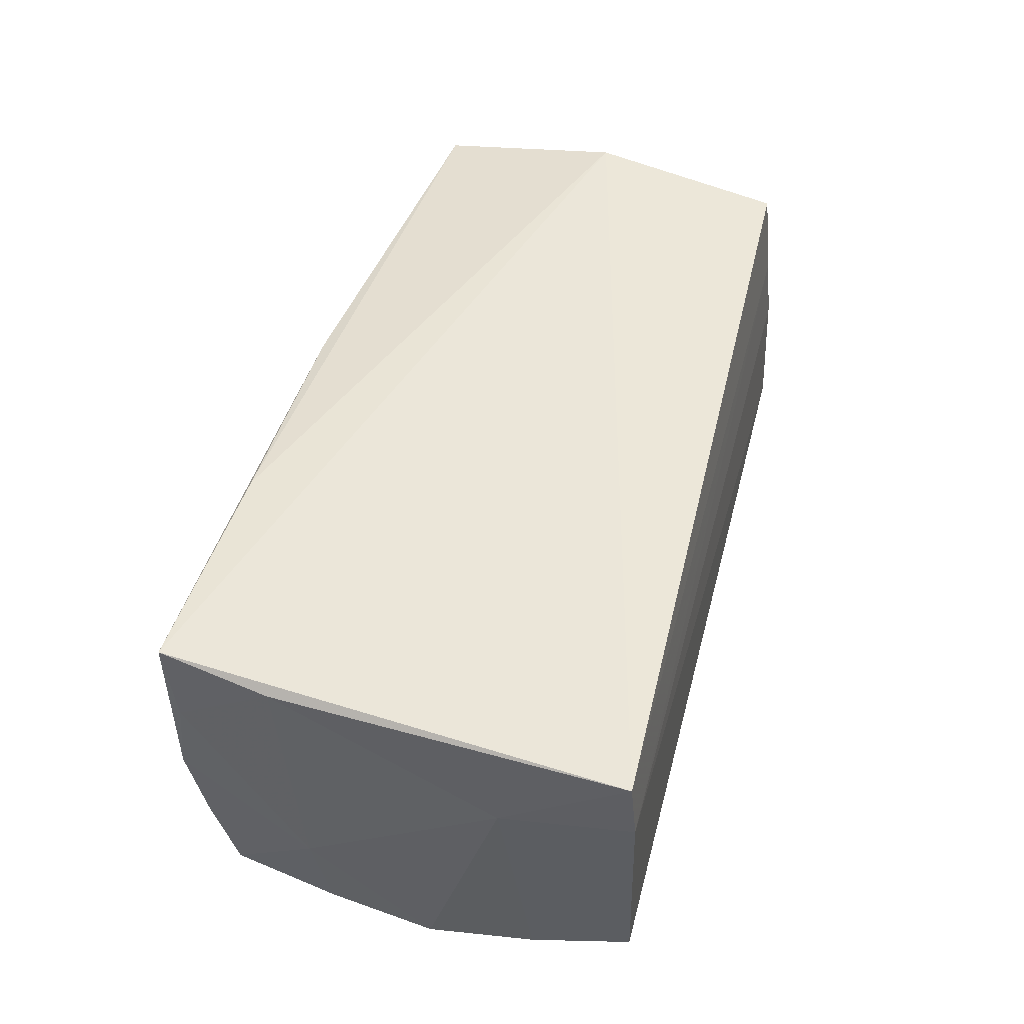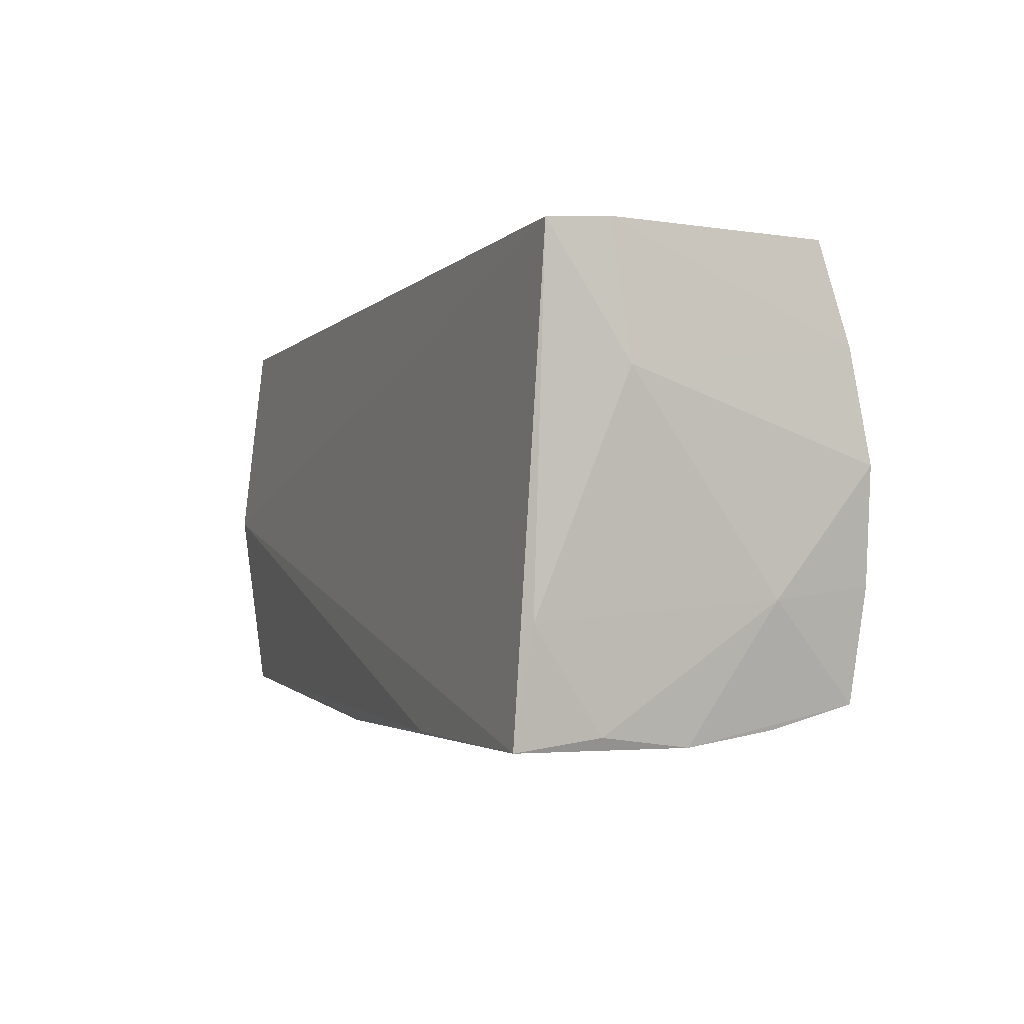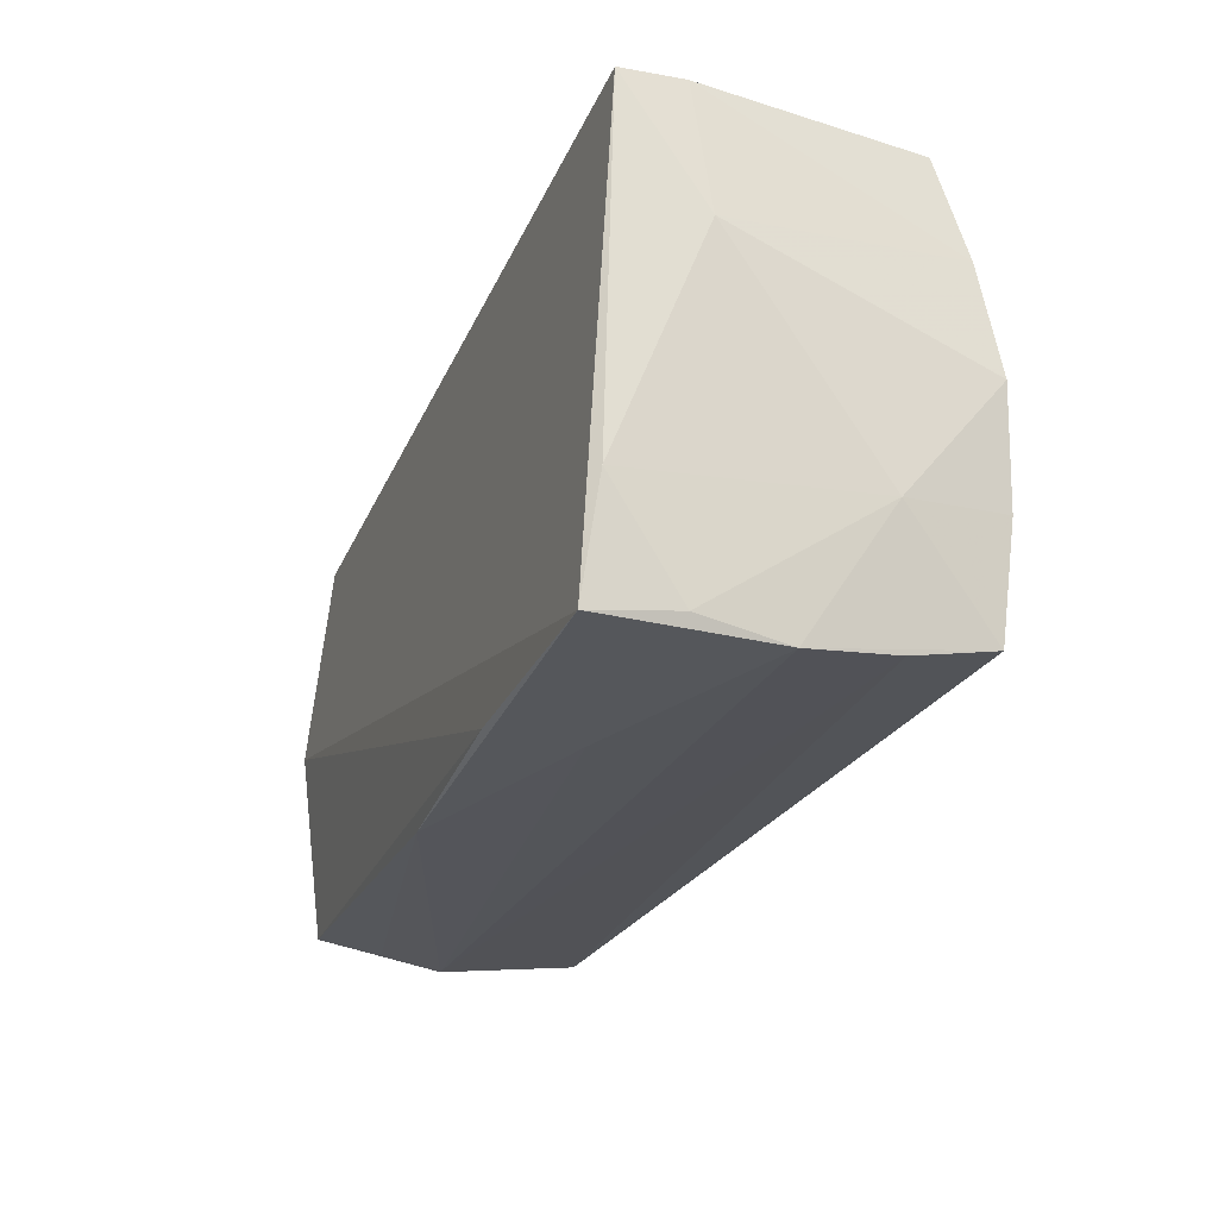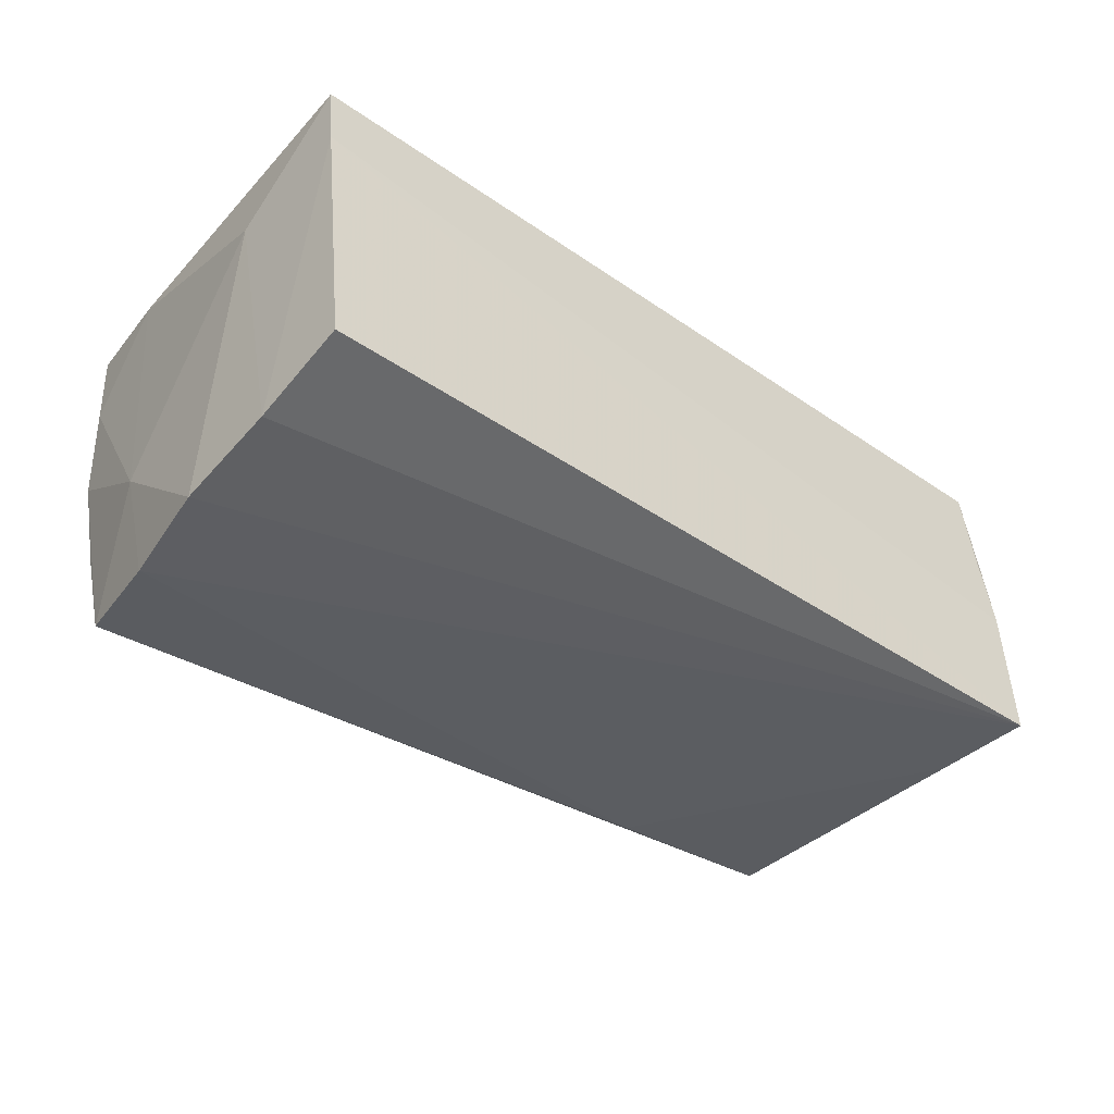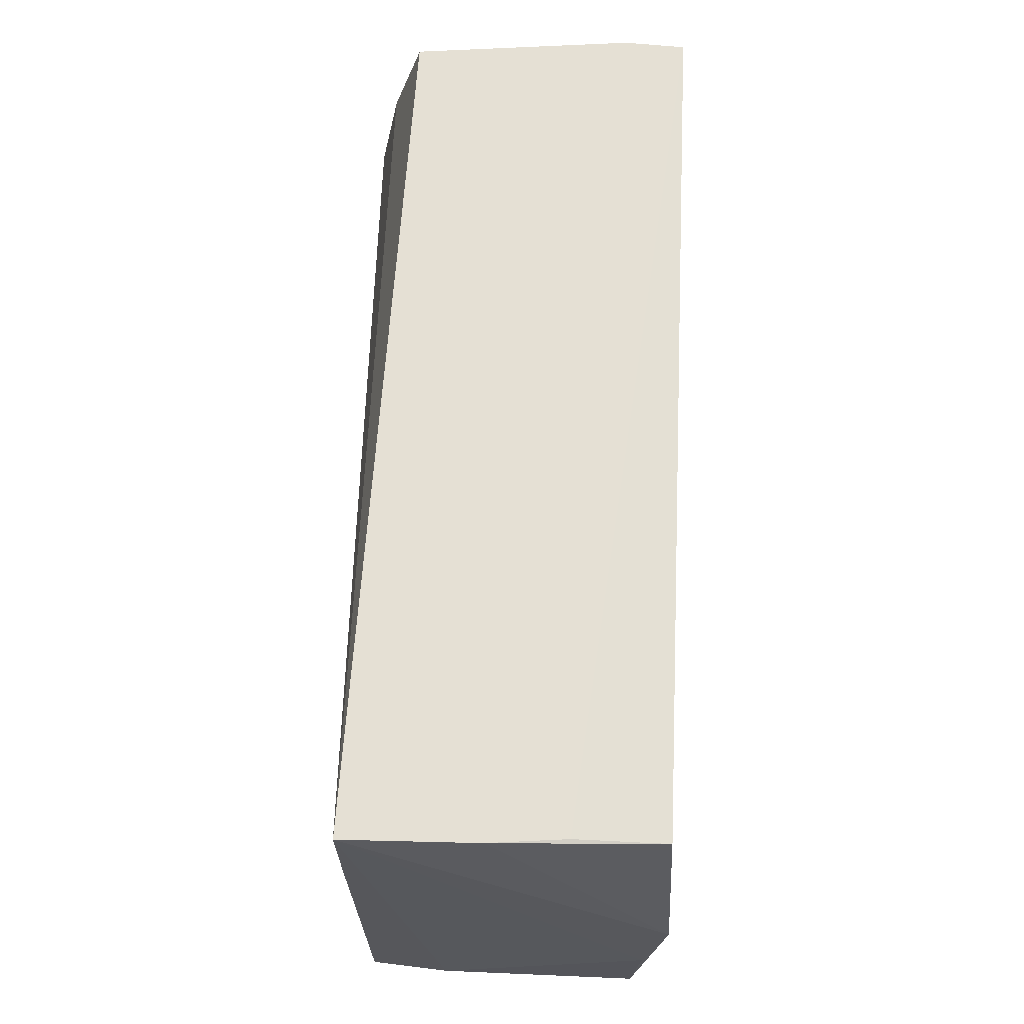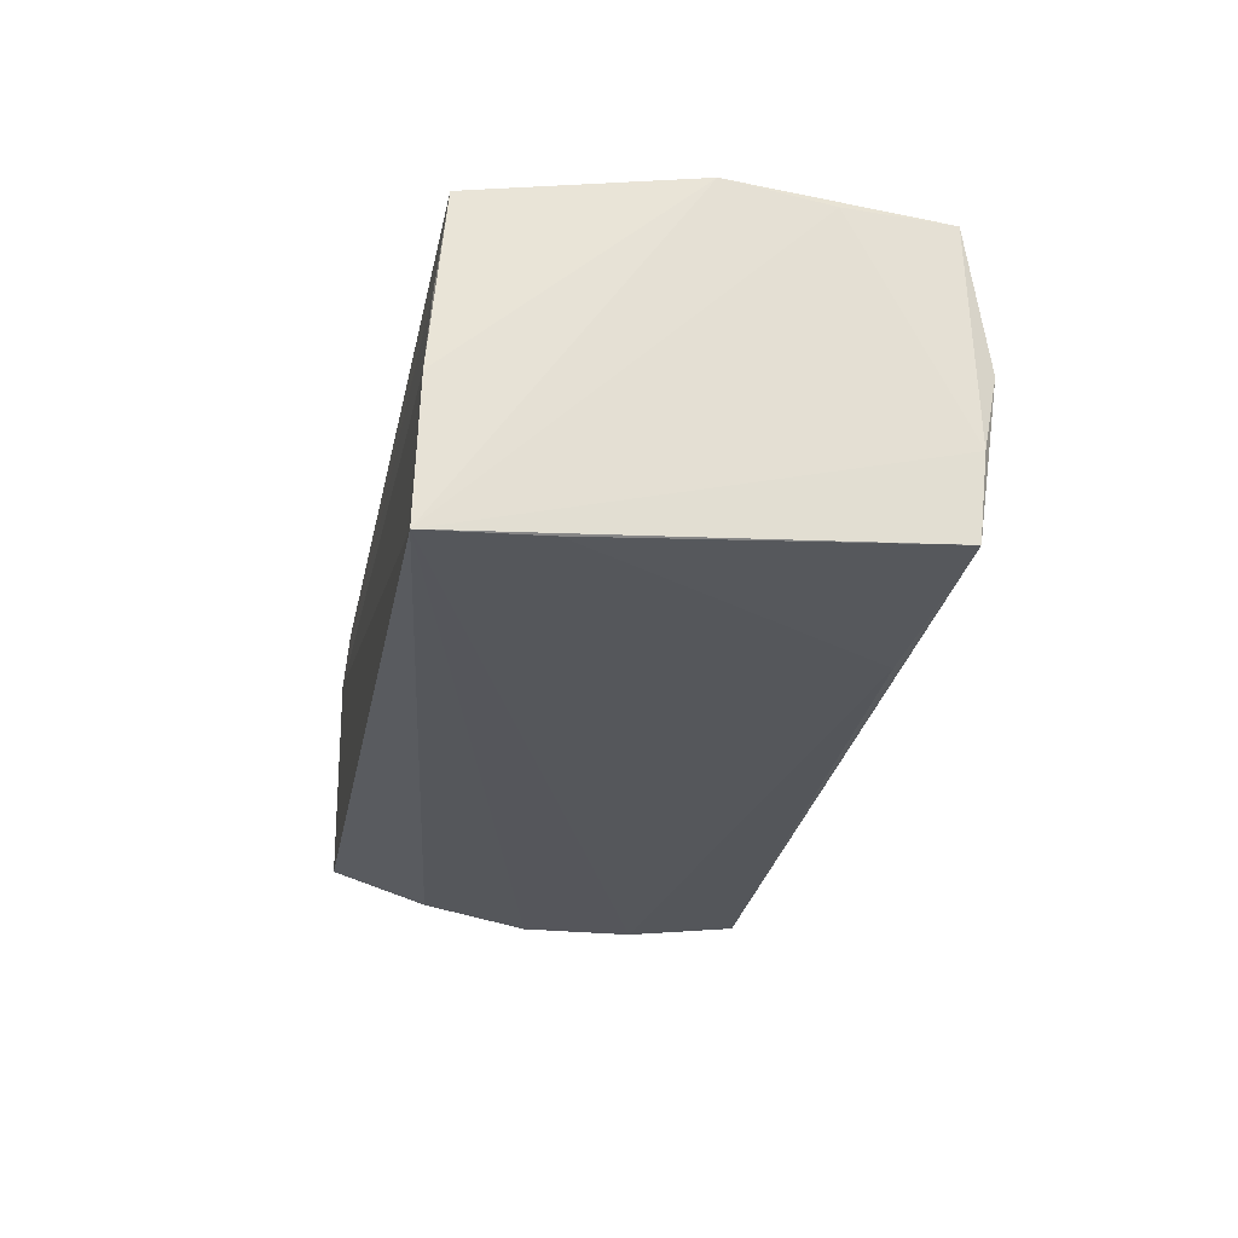
<metadata>
{"format":"obj","ext":"obj","renderer":"f3d","projection":"perspective","resolution":1024,"background":"white","views":[{"elev":45.8,"azim":104.2,"up":"+Z"},{"elev":-3.1,"azim":67.1,"up":"+Y"},{"elev":-26.6,"azim":69.9,"up":"+Y"},{"elev":-38.1,"azim":139.6,"up":"+Z"},{"elev":65.6,"azim":-87.2,"up":"+Y"},{"elev":-24.2,"azim":-100.2,"up":"+Z"}]}
</metadata>
<code>
v 0.05379 0.02642 0.01819
v 0.04952 -0.0279 0.01995
v 0.02253 -0.02787 0.009612
v 0.05141 -0.01475 0.0185
v 0.04786 -0.02631 -0.01131
v -0.05107 0.02572 0.007471
v -0.05615 -0.02306 0.01664
v 0.05142 0.002514 -0.02183
v 0.05407 0.01189 0.008641
v 0.05363 0.02709 0.01078
v 0.05091 0.02709 -0.01573
v -0.05522 -5.01e-06 0.01995
v -0.05506 -0.02585 0.001227
v 0.04918 -0.01073 -0.02253
v -0.05217 0.02648 -0.001795
v 0.05126 0.01537 -0.01937
v -0.05466 -0.0246 0.00898
v 0.05121 -0.01224 -0.01008
v -0.03156 -0.02207 -0.01837
v -0.05605 -0.01144 0.01748
v -0.0561 -0.02401 -0.007185
v -0.05322 0.01419 -0.01769
v 0.04992 -0.02652 0.01011
v -0.05557 -0.02315 -0.01645
v 0.04905 -0.02787 -0.0003324
v -0.00616 -0.02726 0.01808
v 0.0215 -0.02713 0.01962
v -0.05076 0.02452 0.01847
v -0.05273 0.02709 -0.01788
v 0.04707 -0.02375 -0.02165
f 2 1 12
f 12 29 20
f 9 1 4
f 4 1 2
f 4 18 9
f 10 1 9
f 7 12 20
f 14 18 30
f 28 12 1
f 29 10 11
f 25 30 18
f 1 10 6
f 6 28 1
f 16 10 9
f 16 11 10
f 29 11 16
f 17 7 13
f 13 26 17
f 17 26 7
f 2 12 27
f 27 26 2
f 12 7 27
f 7 26 27
f 3 26 13
f 13 25 3
f 2 26 3
f 3 25 2
f 2 25 23
f 23 25 18
f 23 4 2
f 18 4 23
f 19 29 14
f 14 30 19
f 30 24 19
f 30 25 5
f 5 24 30
f 5 25 13
f 13 24 5
f 20 29 21
f 29 24 21
f 21 7 20
f 13 7 21
f 21 24 13
f 15 10 29
f 15 6 10
f 28 6 15
f 29 12 15
f 12 28 15
f 9 18 8
f 8 16 9
f 8 18 14
f 14 29 8
f 29 16 8
f 22 24 29
f 29 19 22
f 22 19 24

</code>
